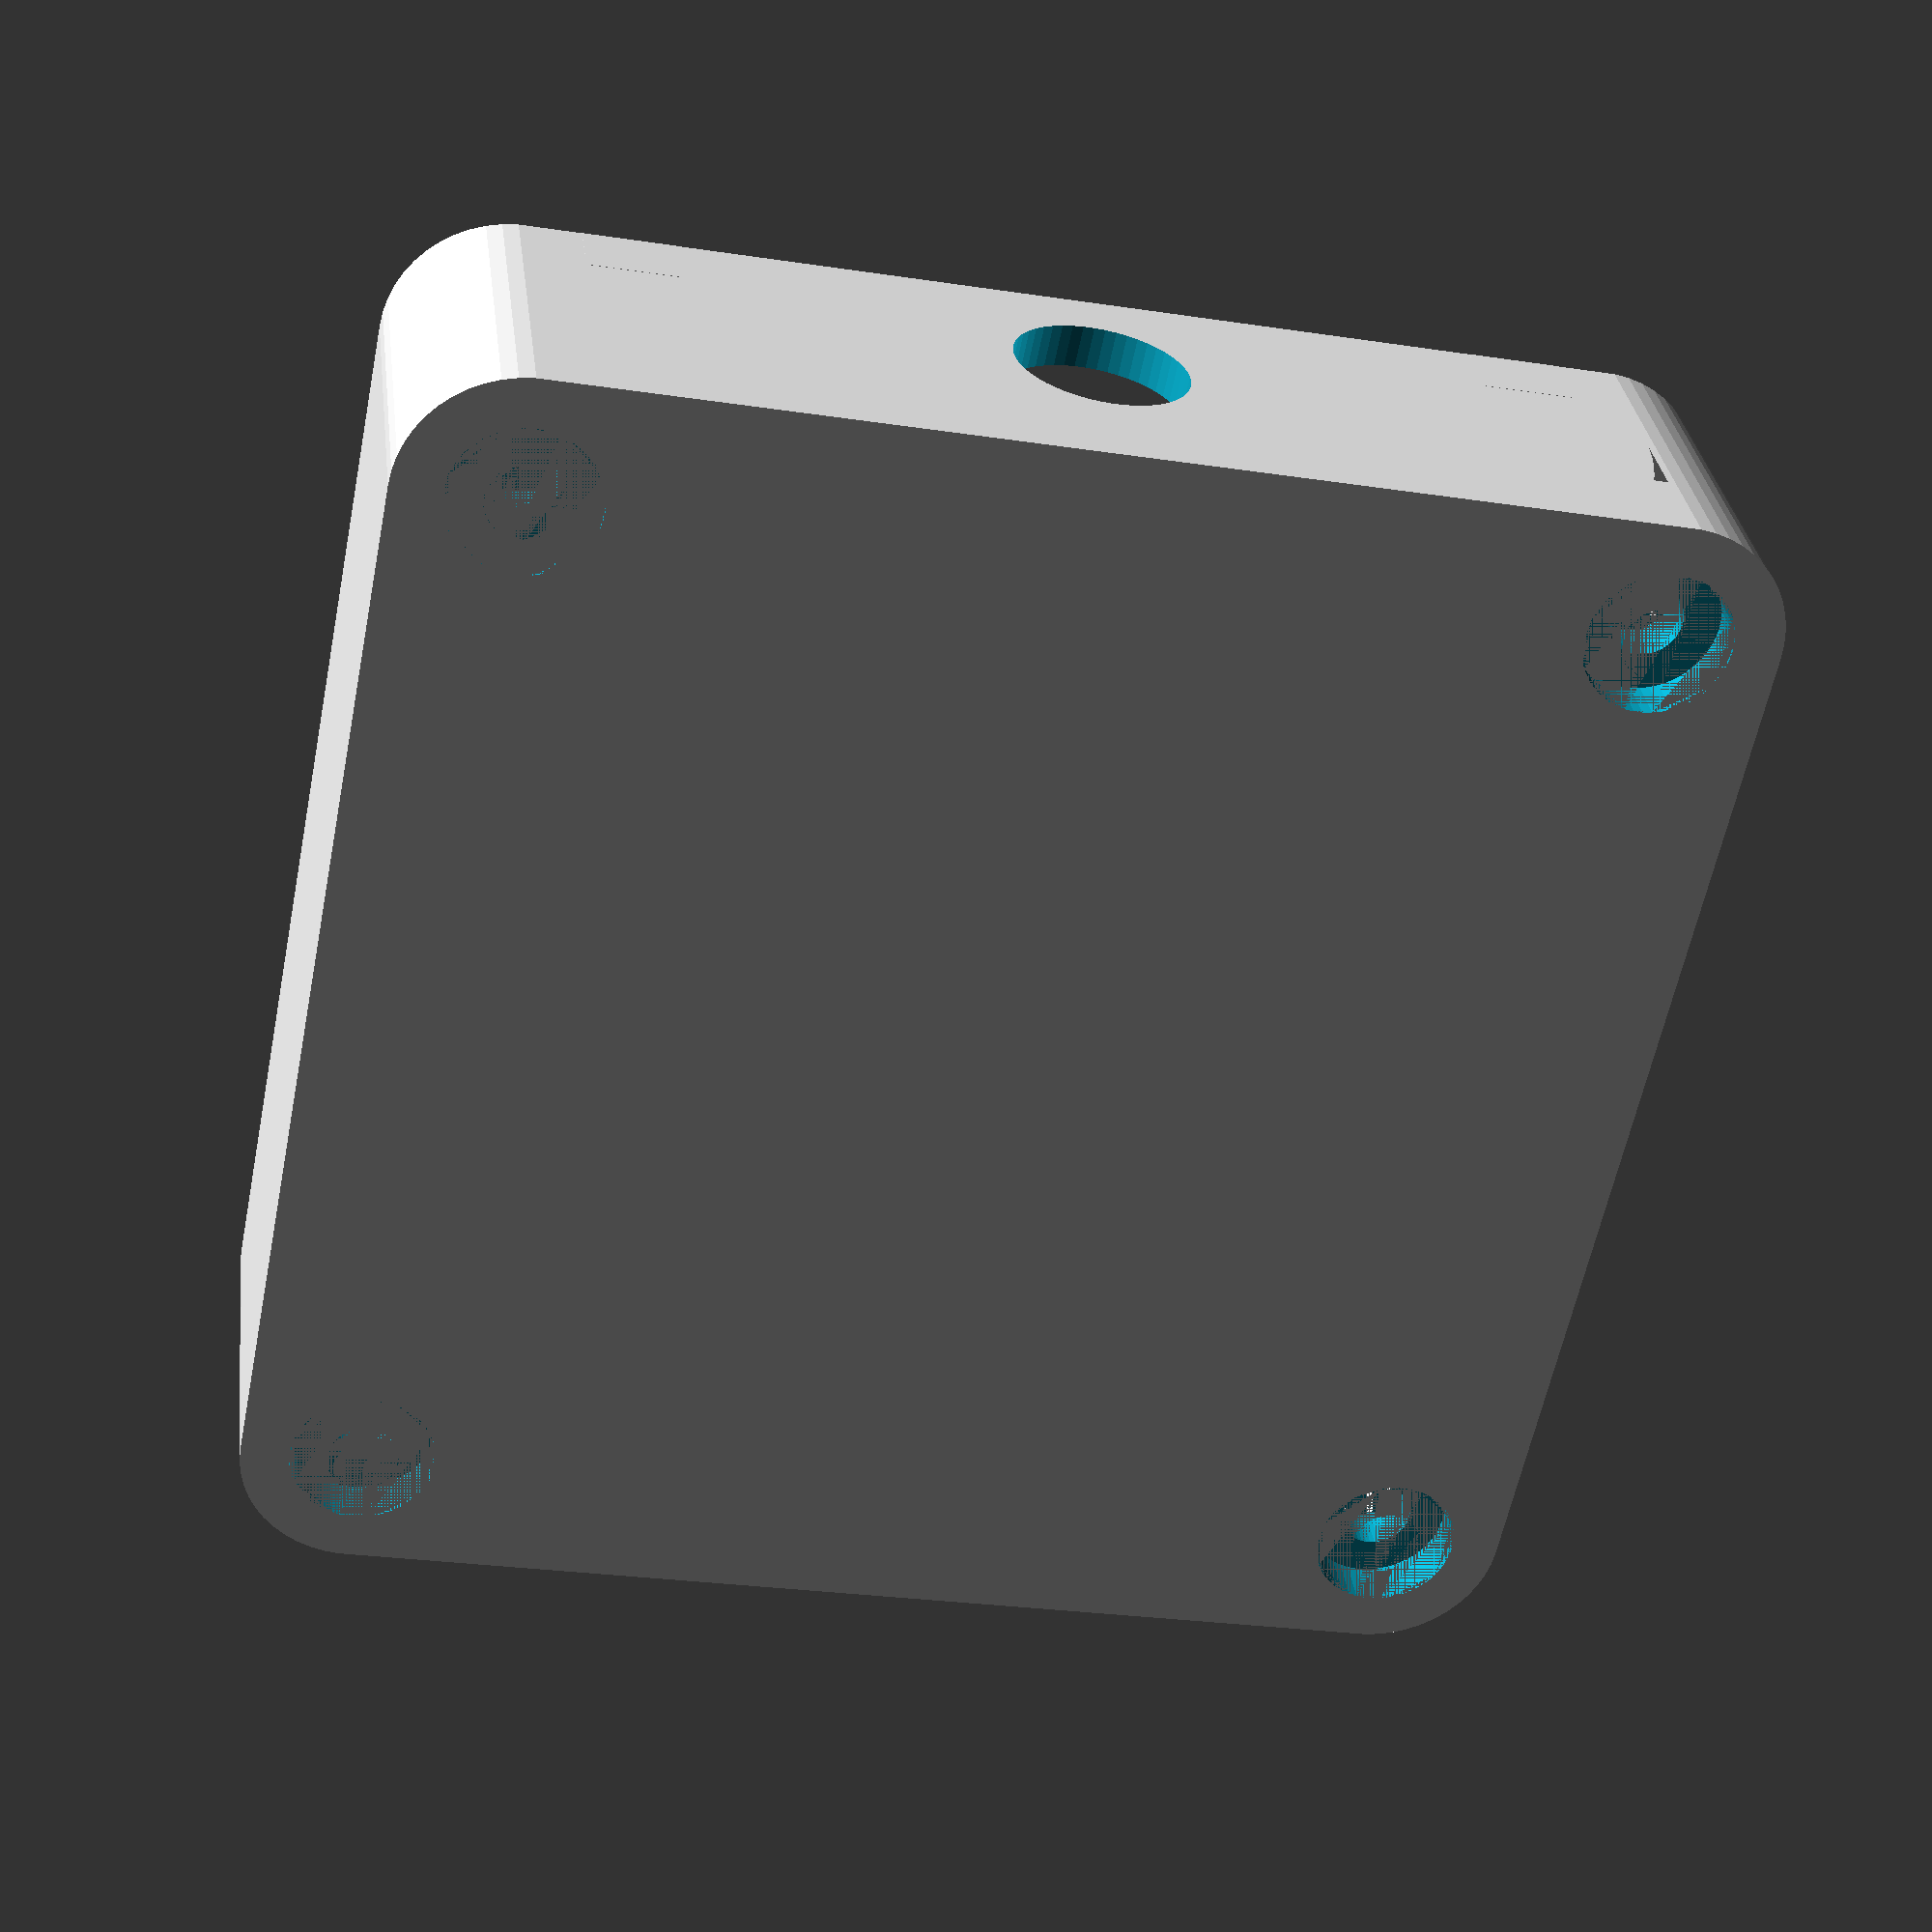
<openscad>
// -------------------------------------------------
// Settings
// -------------------------------------------------

$fn = 50;

// -------------------------------------------------
// Configuration
// -------------------------------------------------

outer_size = 54.0;
outer_corner = 5.0;
wall_width = 1.7;
wall_height = 10.0;
tab_width = 0.7;
tab_height = 1.0;
hole_height = 3.0;
top_height = 4.0;

// -------------------------------------------------

inner_size = outer_size - 2 * wall_width;
inner_corner_diameter = outer_corner - wall_width;

// -------------------------------------------------
// Modules
// -------------------------------------------------

module wall(outer, width, corner) {

    inner = outer - 2 * width;
    inner_corner = corner - width;

    difference() {

        minkowski() {
            square(outer - 2 * corner, true);
            circle(corner);
        }


        minkowski() {
            square(inner - 2 * inner_corner, true);
            circle(inner_corner);
        }

    }

}

module walls() {
    wall(outer_size, wall_width, outer_corner);
}

module tabs() {
    outer = outer_size + (tab_width - wall_width) * 2;
    corner = outer_corner + (tab_width - wall_width);
    difference() {
        wall(outer, tab_width, corner);
        square([32,outer_size], true);
        square([outer_size,39], true);
    }
}

module hole() {
    translate([18,22]) {
        difference() {
            union() {
                circle(3.7/2);
                translate([-3.7/2,0]) square([3.7,5]);
            }
            circle(2.0/2);
        }
    }
}

module holes() {
    hole();
    mirror([1,0,0]) hole();
    mirror([0,1,0]) {
        hole();
        mirror([1,0,0]) hole();
    }
}

module antenna() {
    rotate([90,0,0]) linear_extrude(wall_width*2) circle(7/2);
}

module screw() {
    linear_extrude(top_height) circle(3/2);
    linear_extrude(top_height/2) circle(6/2);
}

module top() {

    minkowski() {
        square(outer_size - 2 * outer_corner, true);
        circle(outer_corner);
    }

}

module bottom_layer() {
    union() {
        translate([0,0,top_height]) {
            difference() {
                linear_extrude(wall_height) walls();
                translate([0,outer_size/2,4]) antenna();
            }
            translate([0,0,wall_height-hole_height]) {
                linear_extrude(hole_height) holes();
            }
            translate([0,0,wall_height]) {
                linear_extrude(tab_height) tabs();
            }
        }
        difference() {
            linear_extrude(top_height) top();
            translate([22,-22]) screw();
            translate([-22,-22]) screw();
            translate([-22,22]) screw();
            translate([22,22]) screw();
        }
    }
}

module middle_layer() {
    height = 12.5;
    difference() {
        union() {
            difference() {
                linear_extrude(height) walls();
                translate([0,outer_size/2,height-6]) antenna();
            }
            translate([0,0,height-hole_height]) {
                linear_extrude(hole_height) holes();
            }
            translate([0,0,height]) {
                linear_extrude(tab_height) tabs();
            }
        }
        linear_extrude(tab_height) tabs();
    }
}

// -------------------------------------------------
// Entry points
// -------------------------------------------------

bottom_layer();
//middle_layer();

</openscad>
<views>
elev=148.1 azim=168.6 roll=7.1 proj=p view=solid
</views>
